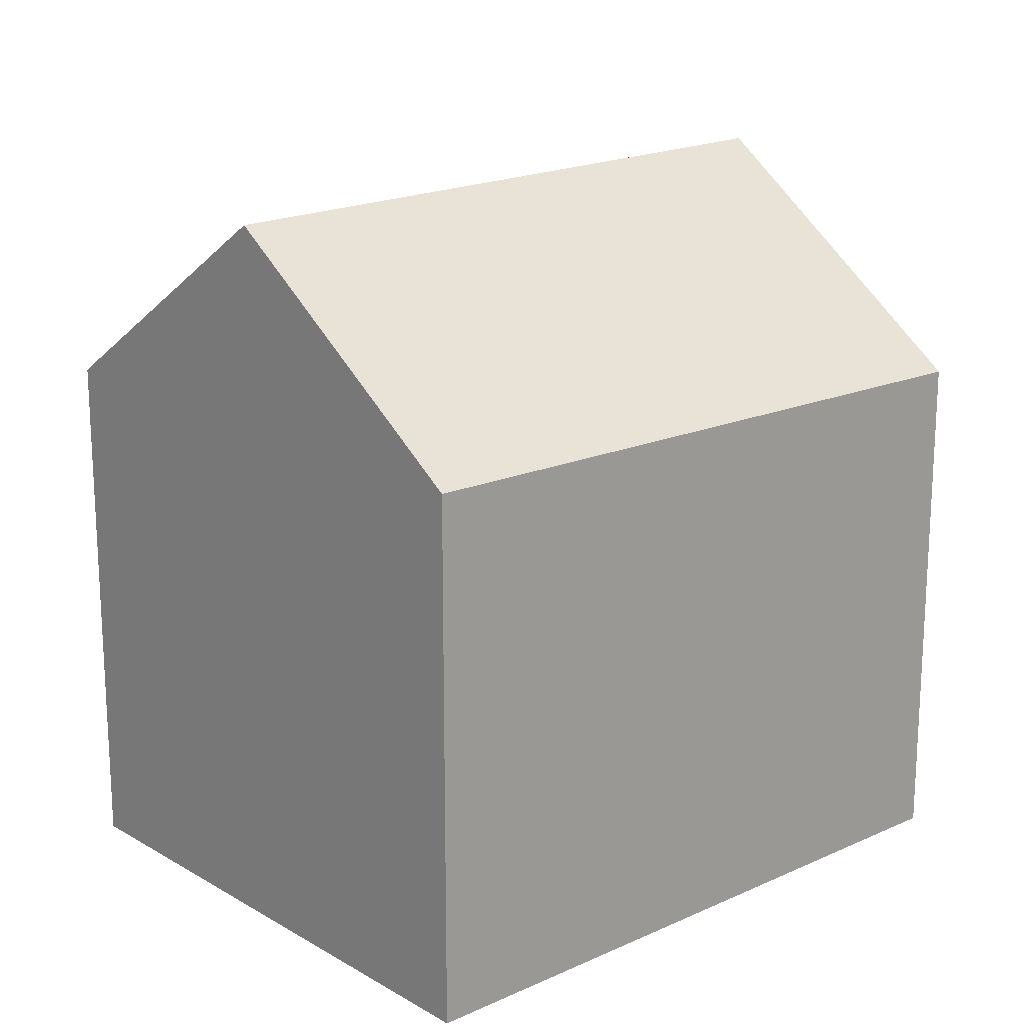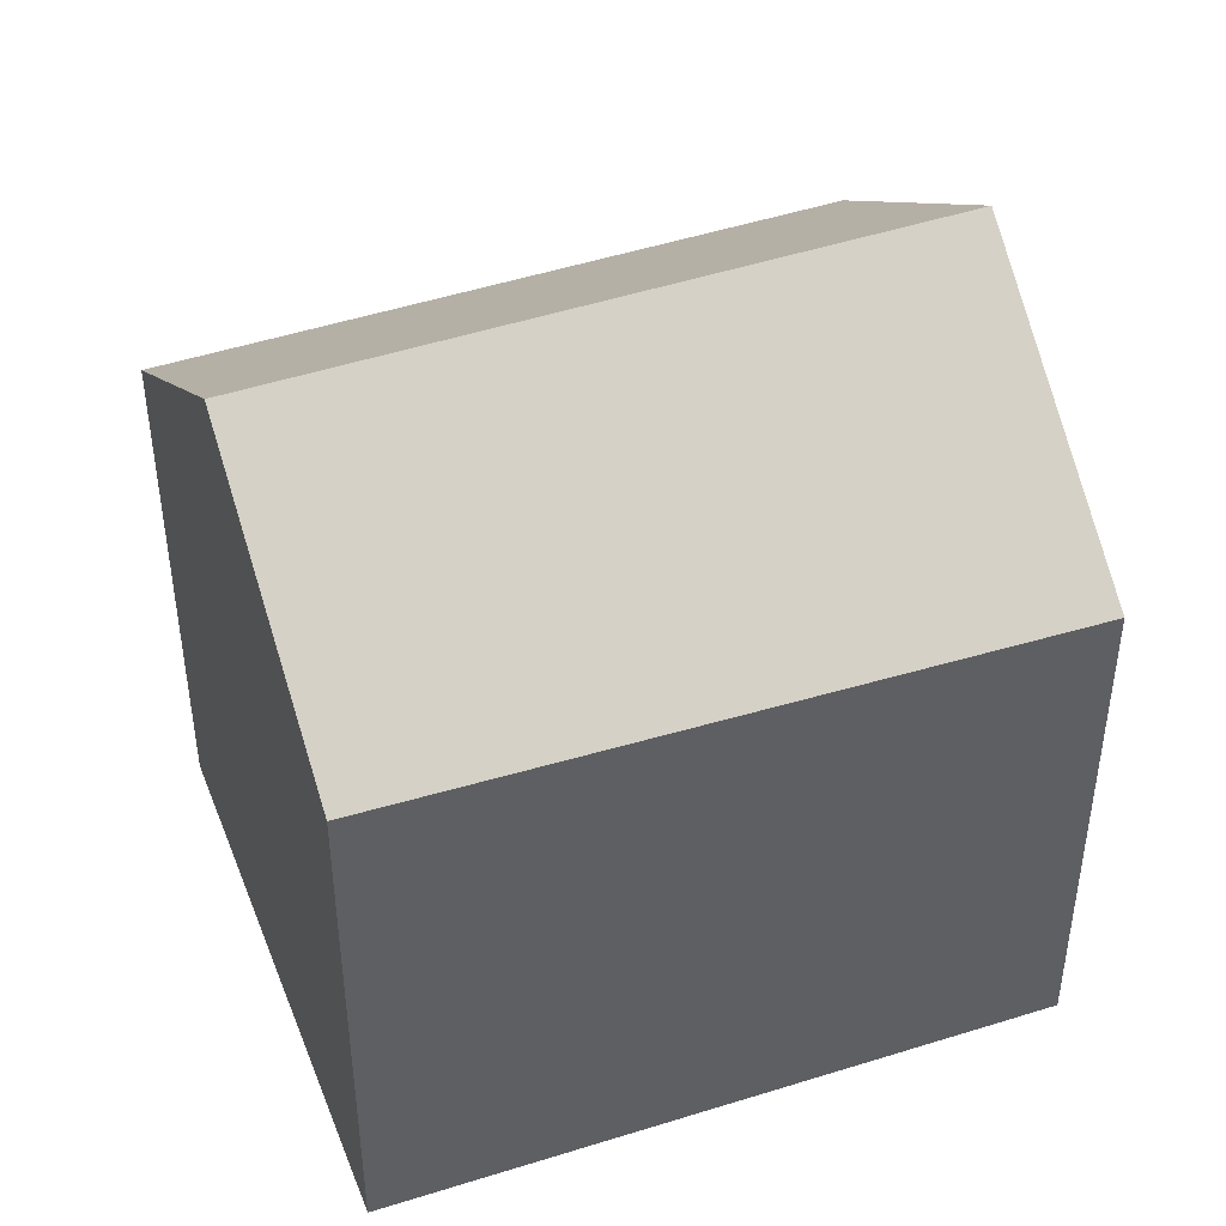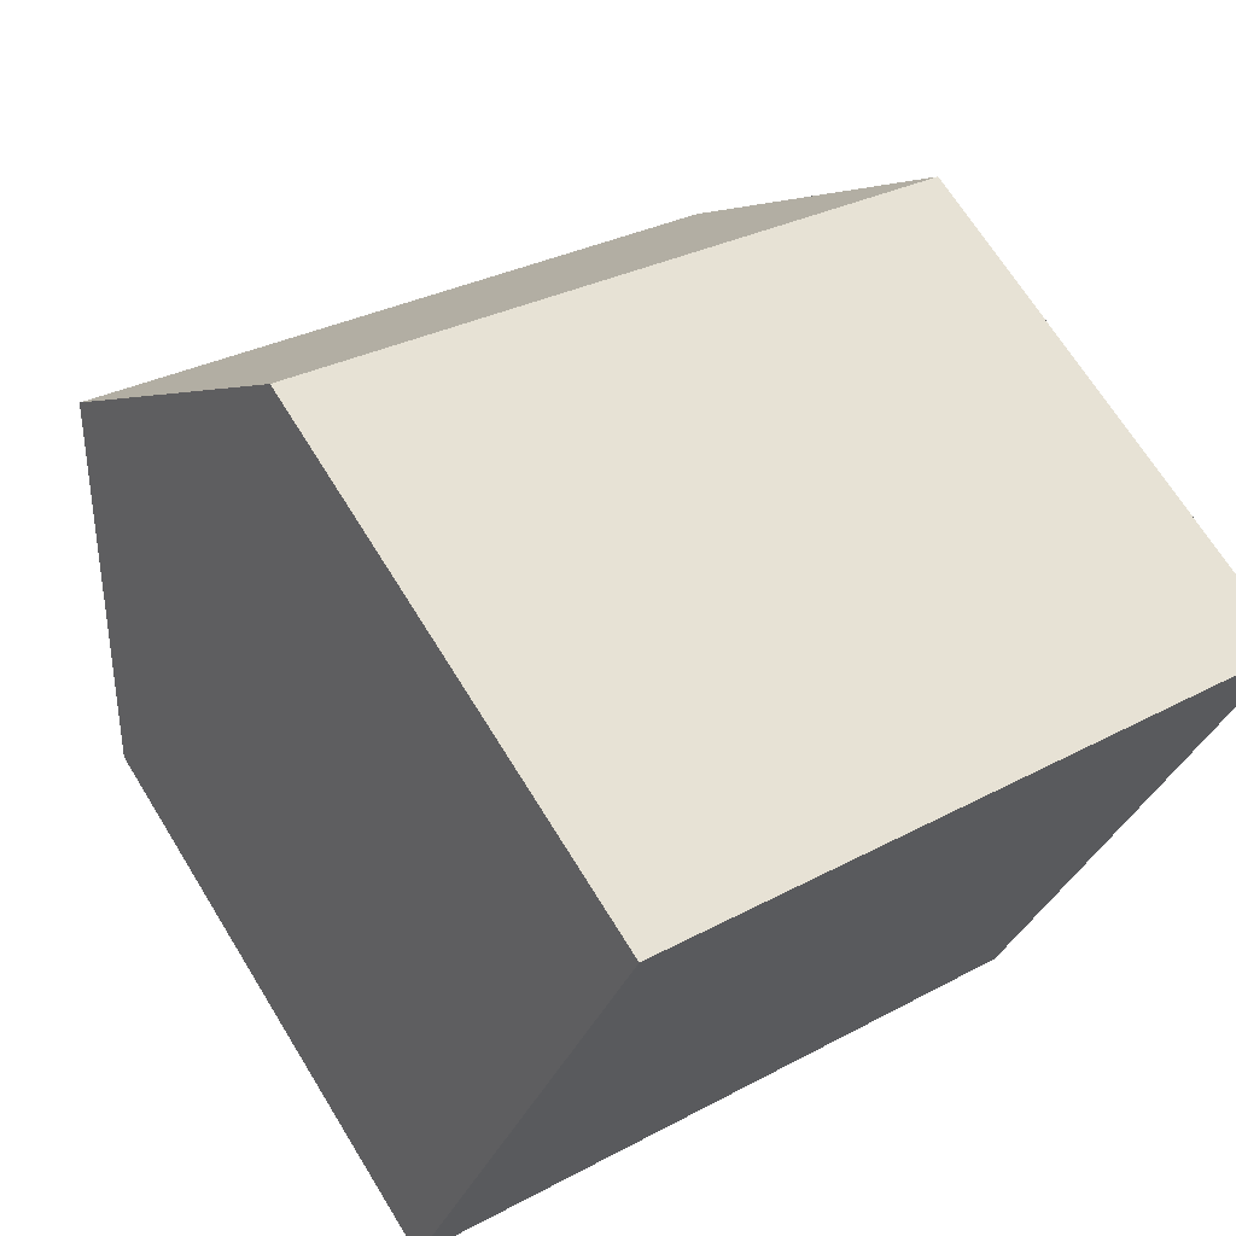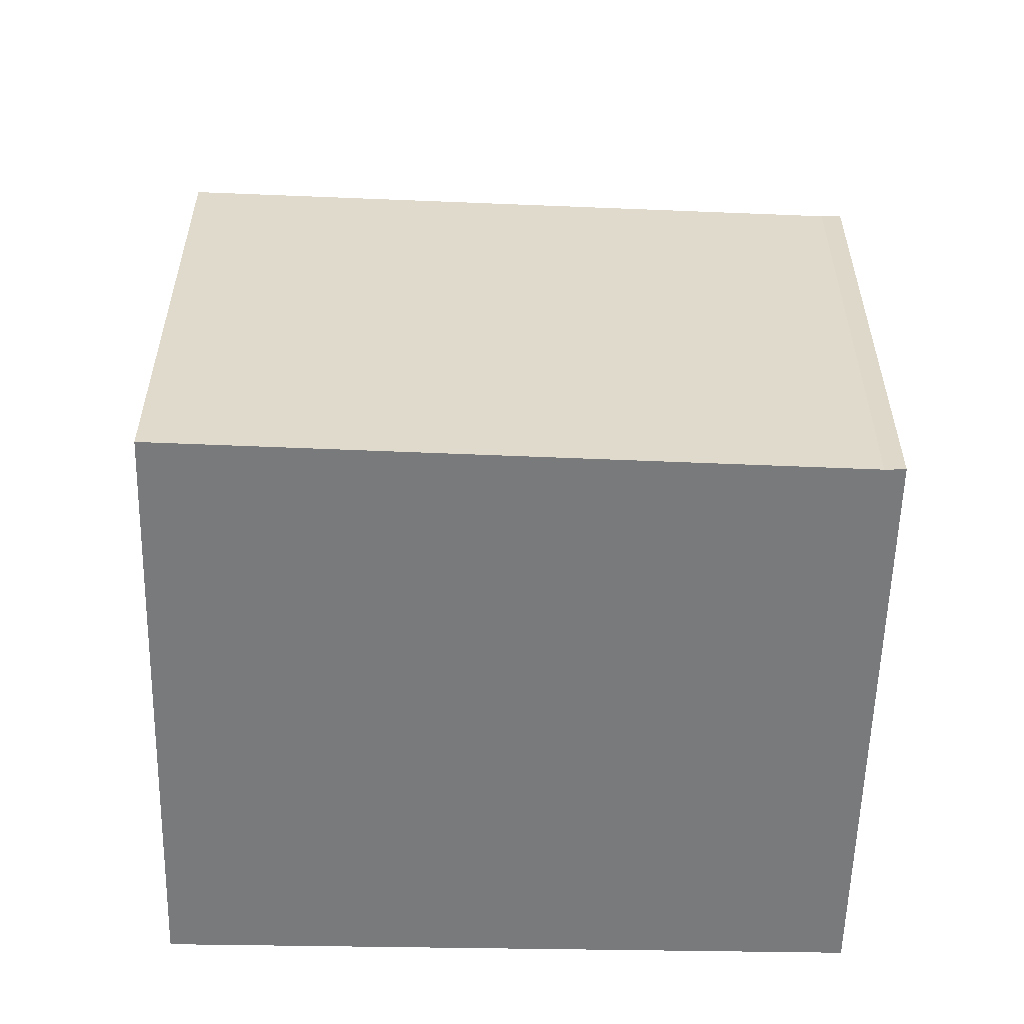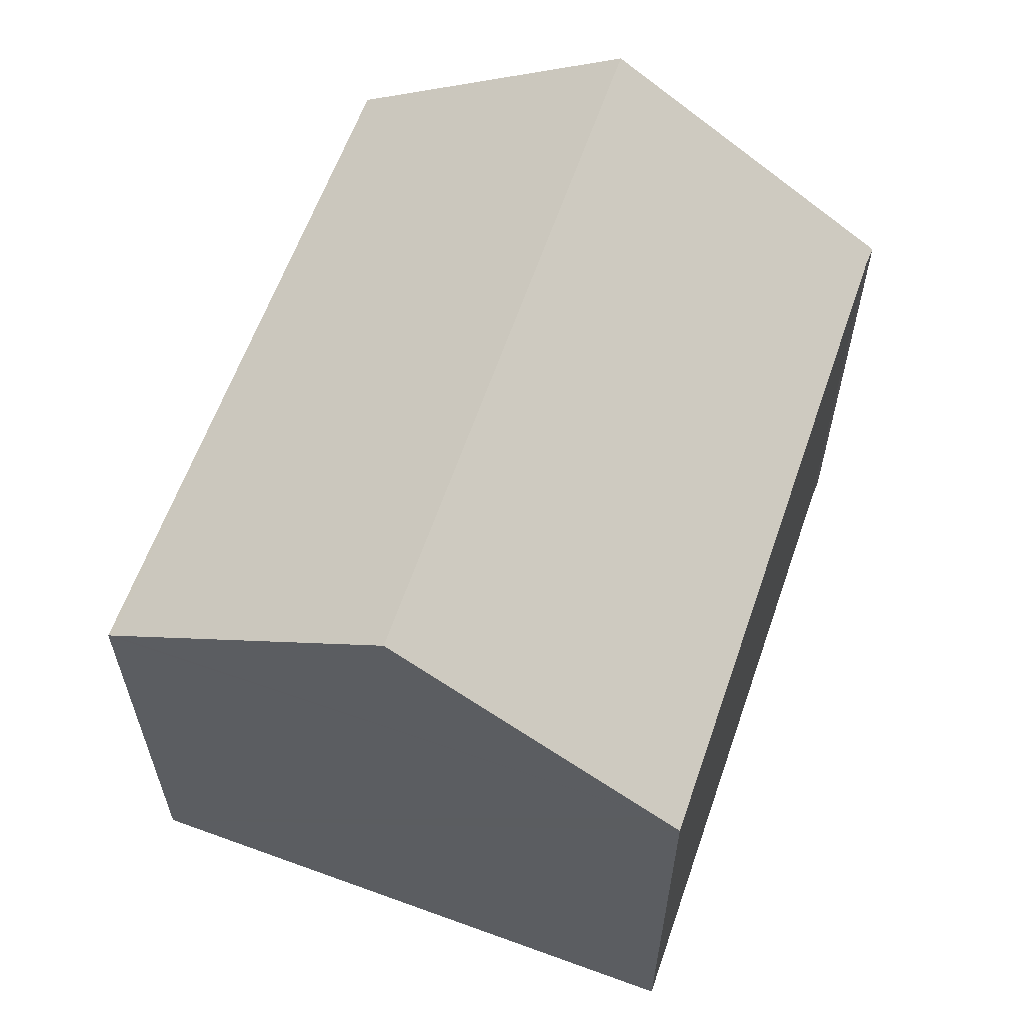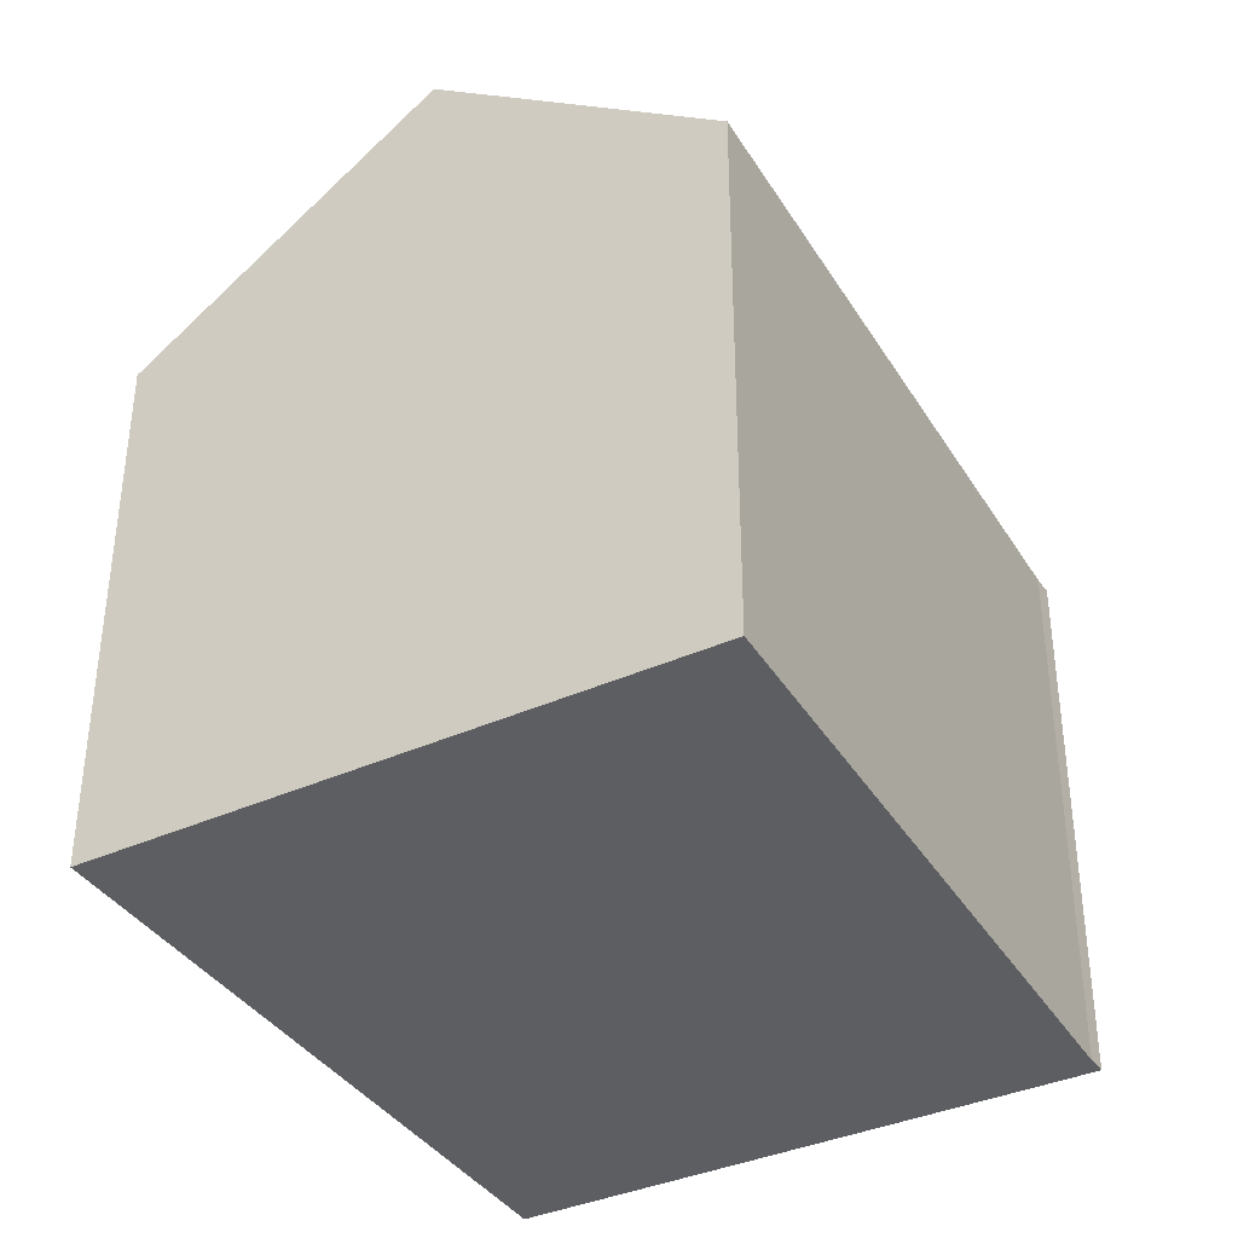
<metadata>
{"format":"obj","ext":"obj","renderer":"f3d","projection":"perspective","resolution":1024,"background":"white","views":[{"elev":18.7,"azim":-19.5,"up":"+Y"},{"elev":45.0,"azim":1.7,"up":"+Y"},{"elev":68.5,"azim":-31.7,"up":"+Z"},{"elev":-58.0,"azim":-159.4,"up":"+Y"},{"elev":62.7,"azim":132.0,"up":"+Y"},{"elev":-38.3,"azim":141.3,"up":"+Y"}]}
</metadata>
<code>
v  19.07 11.78 6.147
v  13.37 11.78 8.563
v  19.13 11.68 6.286
v  16.63 16.34 0.012
v  2.479 16.34 6.009
v  4.913 11.93 11.91
v  0.095 12.02 0.231
v  0.42 11.87 -0.148
v  0 11.85 7.255e-16
v  14.42 12.2 -5.562
v  14.23 11.85 -6.029
v  0.42 9.062e-18 -0.148
v  14.23 3.692e-16 -6.029
v  0 0 0
v  4.913 -7.29e-16 11.91
v  0.095 -1.414e-17 0.231
v  2.479 -3.679e-16 6.009
v  19.13 -3.849e-16 6.286
v  13.37 -5.243e-16 8.563
v  19.07 -3.764e-16 6.147
v  16.63 -7.348e-19 0.012
v  14.42 3.406e-16 -5.562
g defaultobject
f 1 2 3
f 2 1 4
f 2 4 5
f 2 5 6
f 7 8 9
f 8 10 11
f 10 8 7
f 10 7 5
f 10 5 4
f 11 12 8
f 12 11 13
f 12 9 8
f 9 12 14
f 7 6 5
f 6 7 9
f 6 9 14
f 6 14 15
f 15 14 16
f 15 16 17
f 15 2 6
f 2 15 3
f 3 15 18
f 18 15 19
f 1 10 4
f 10 1 3
f 10 3 18
f 10 18 11
f 11 18 13
f 13 18 20
f 13 20 21
f 13 21 22
f 19 20 18
f 20 19 21
f 21 19 15
f 21 15 22
f 22 15 17
f 22 17 13
f 13 17 12
f 12 17 16
f 12 16 14

</code>
